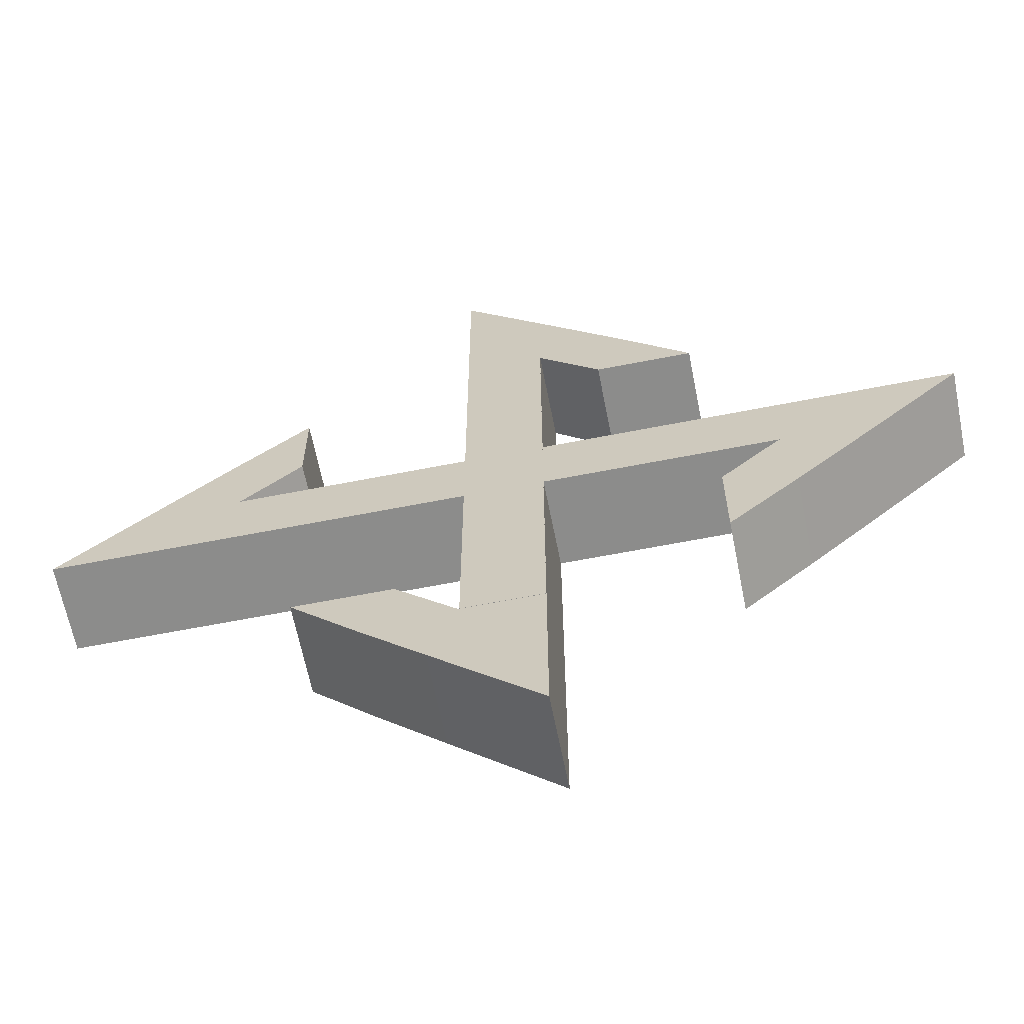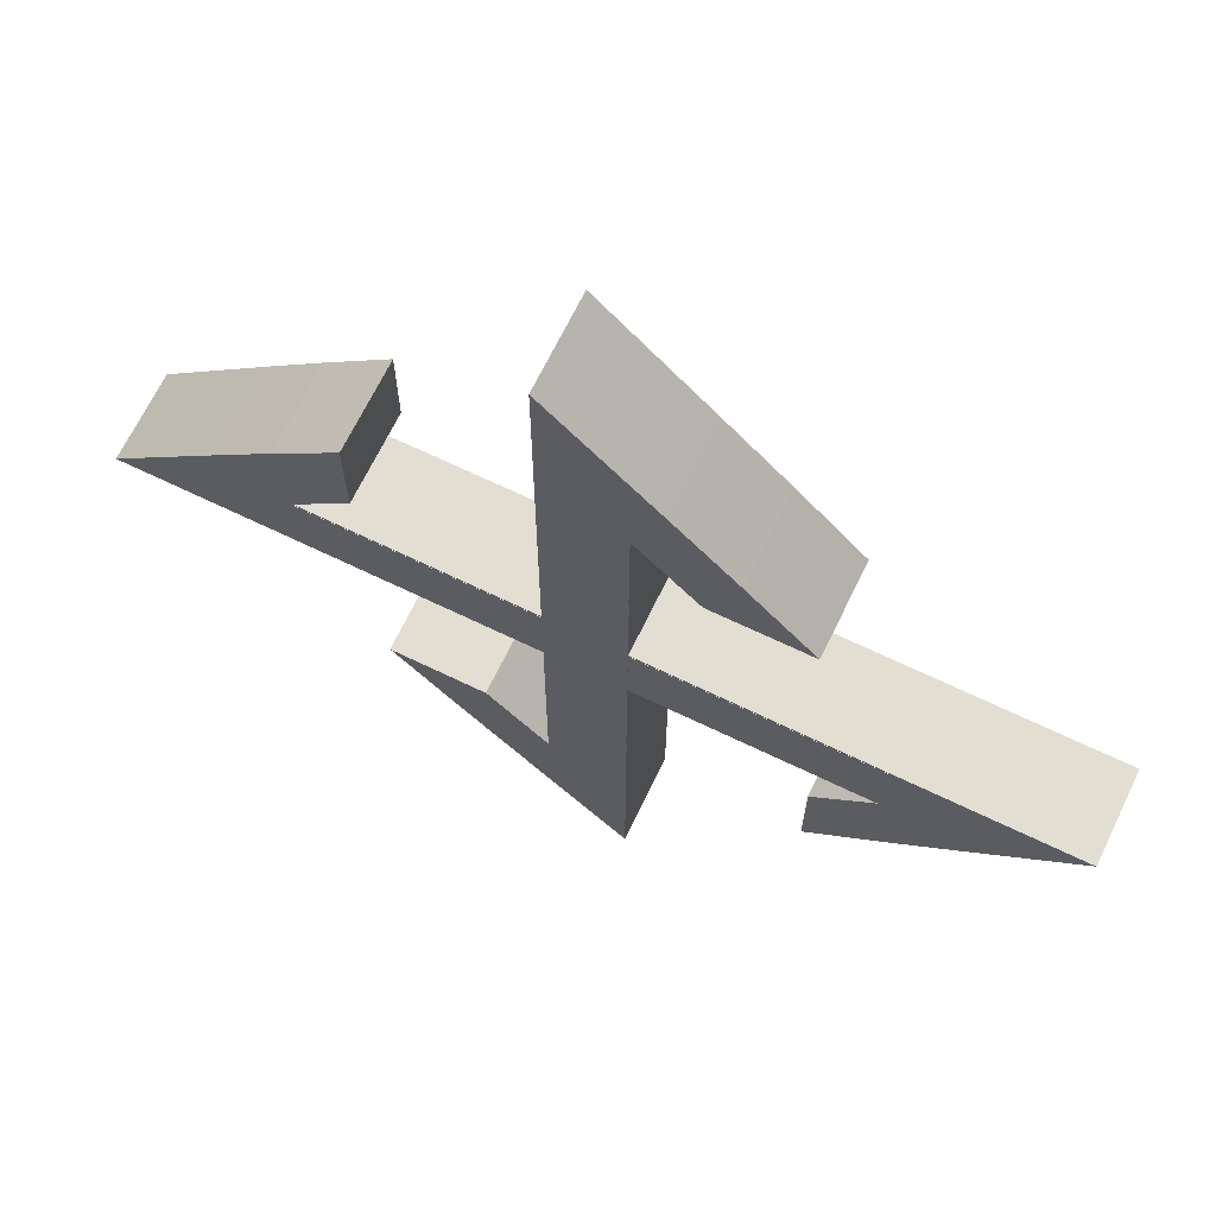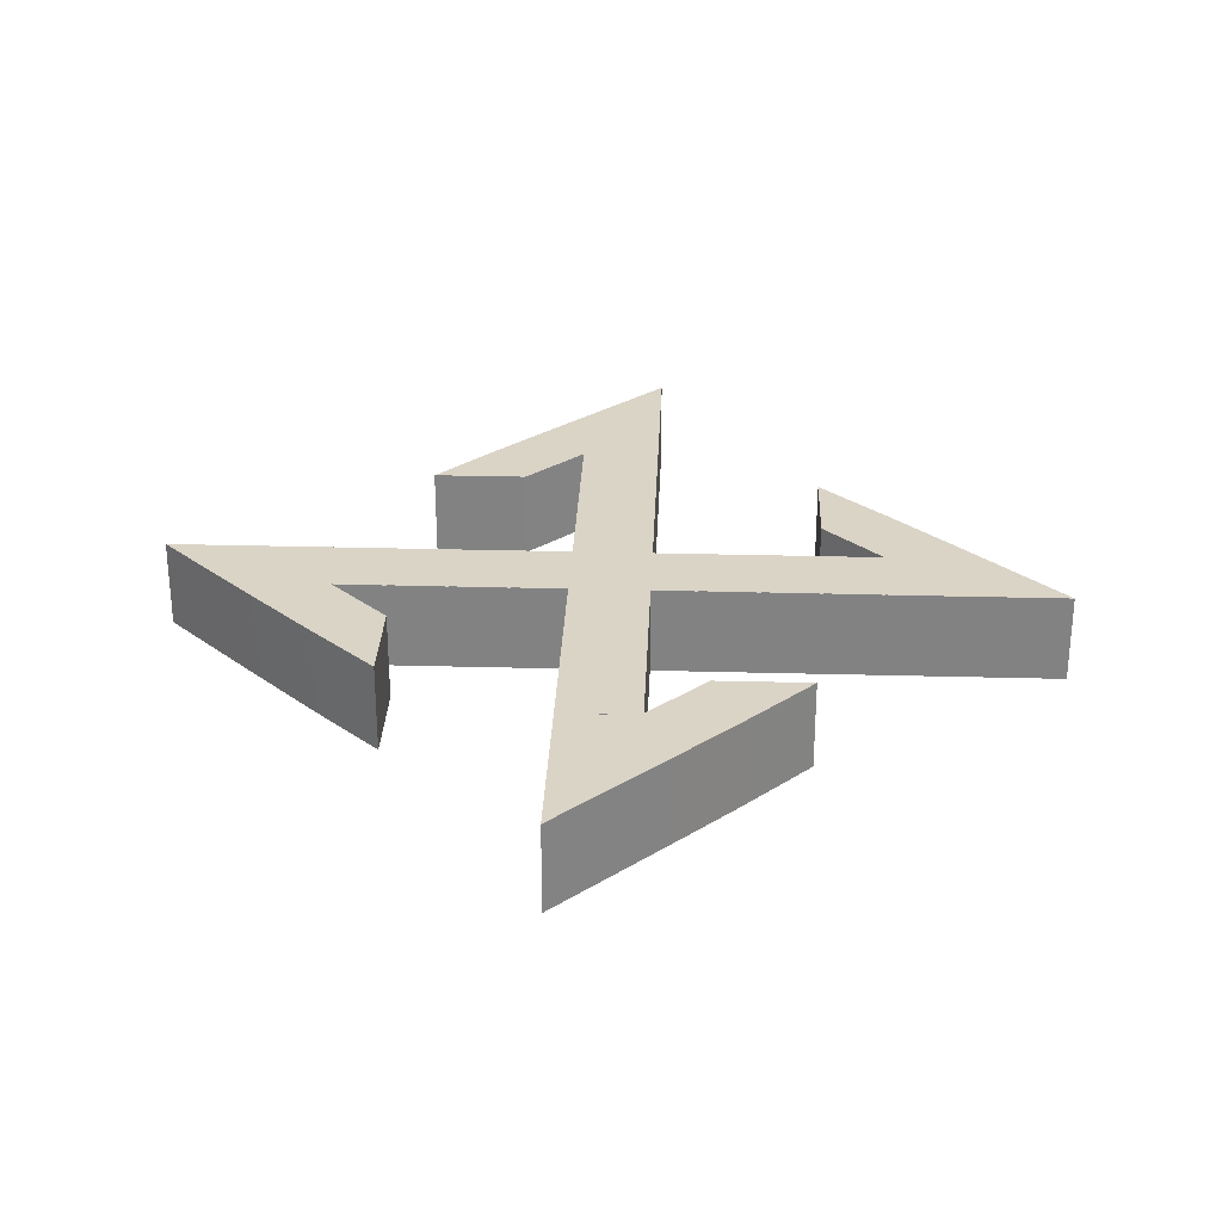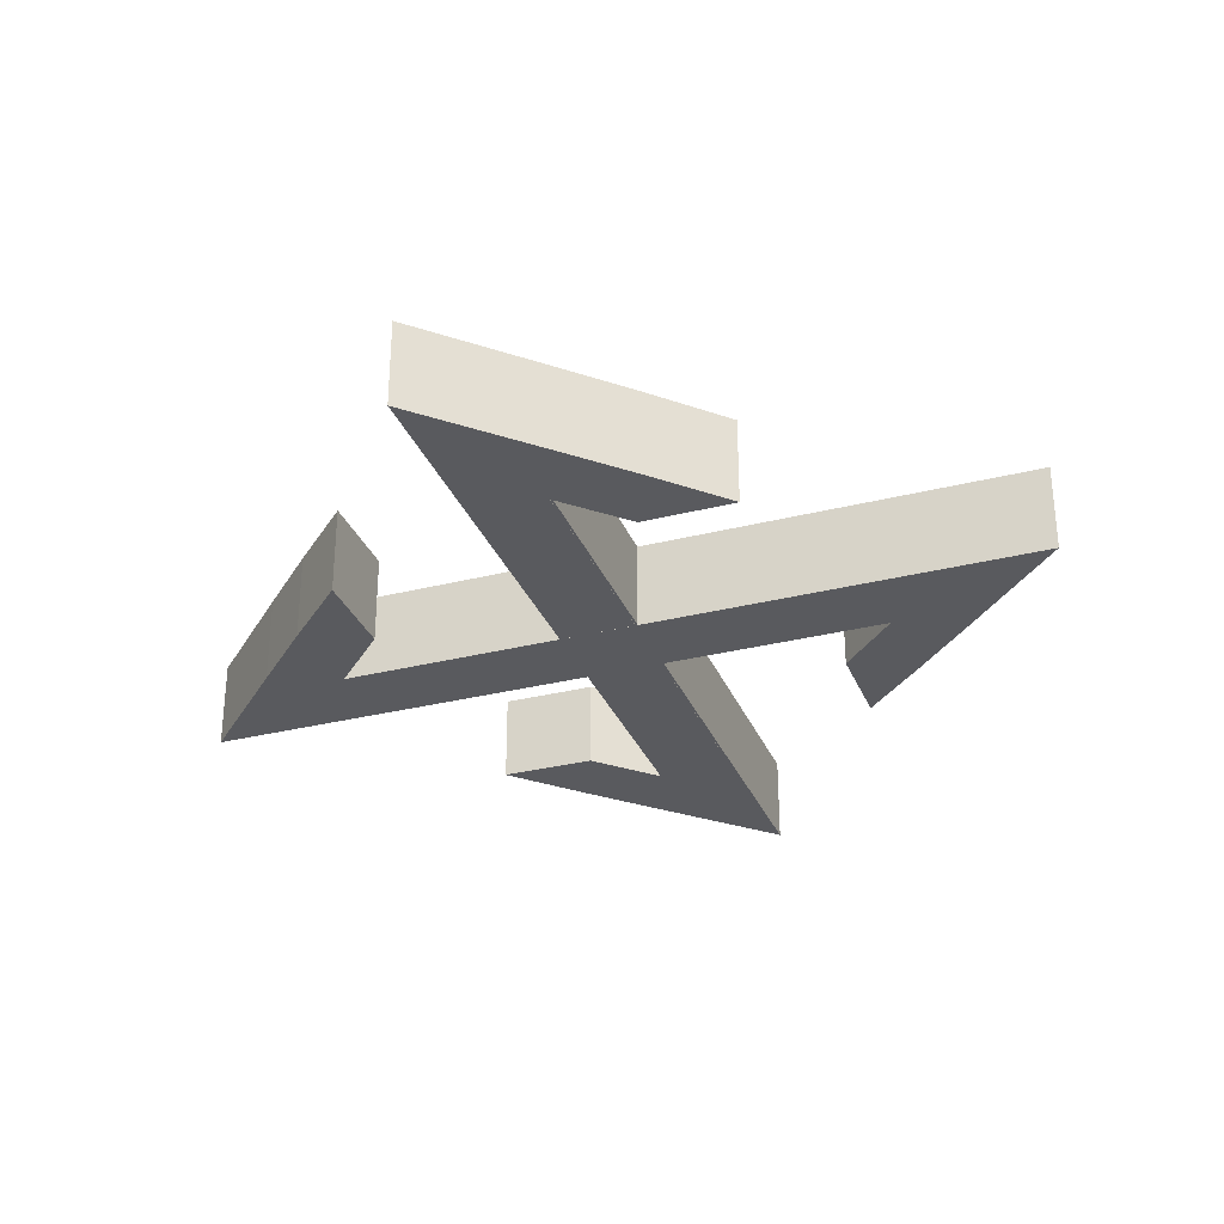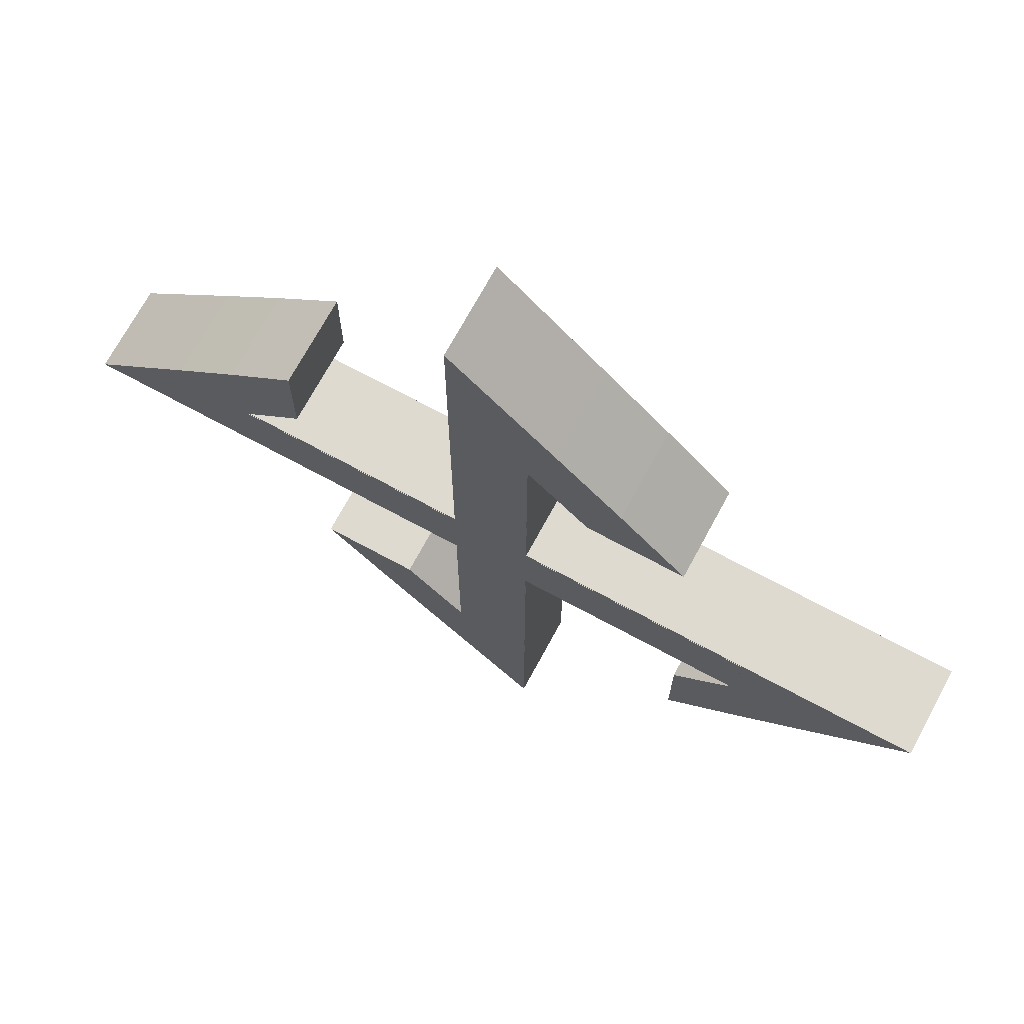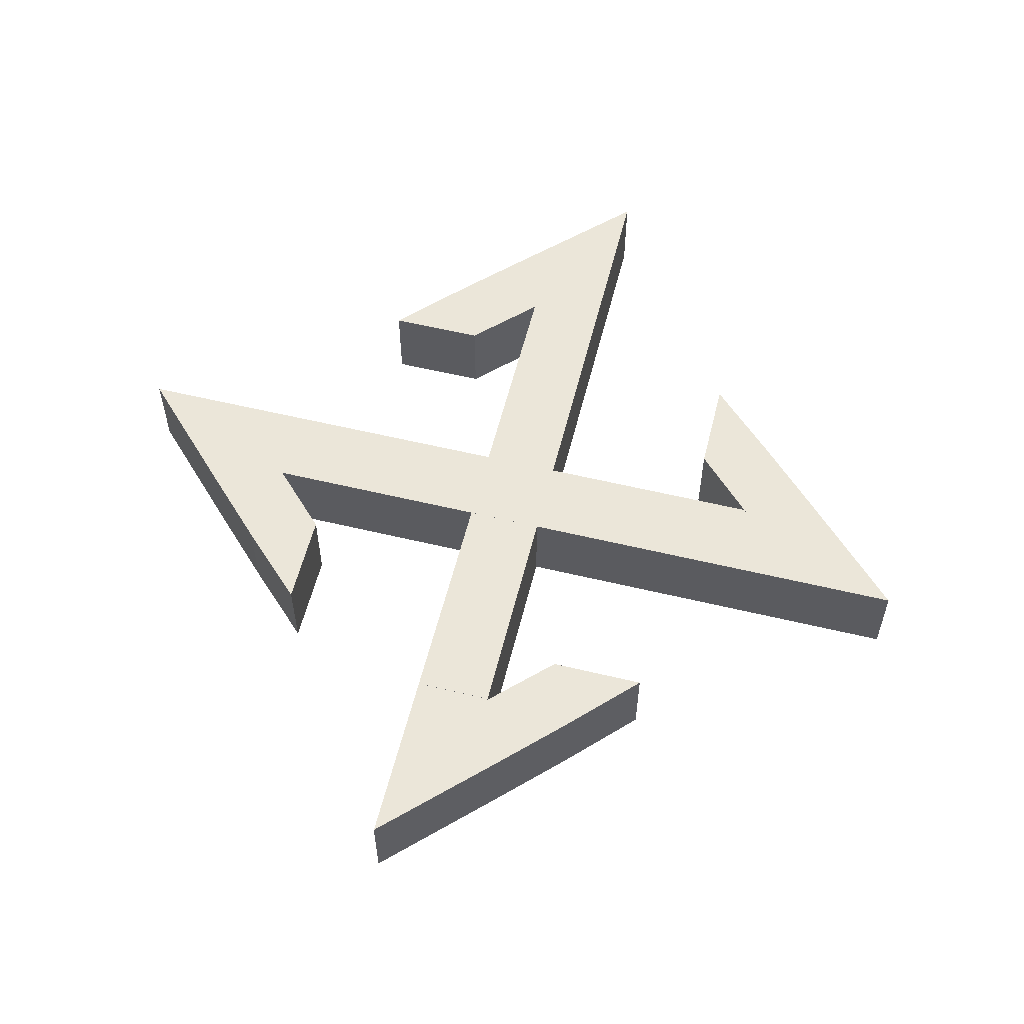
<metadata>
{"format":"obj","ext":"obj","renderer":"f3d","projection":"perspective","resolution":1024,"background":"white","views":[{"elev":-64.1,"azim":-168.8,"up":"+Y"},{"elev":68.0,"azim":-154.2,"up":"+Y"},{"elev":28.9,"azim":92.3,"up":"+Z"},{"elev":-31.3,"azim":109.7,"up":"+Z"},{"elev":70.9,"azim":-151.6,"up":"+Y"},{"elev":57.5,"azim":-166.0,"up":"+Z"}]}
</metadata>
<code>
v 2.789 7.336 -0
v 3.862 7.336 -0
v 4.545 8.019 -0
v 4.545 1.996 -0
v 5.412 1.996 -0
v 5.412 10 -0
v 2.789 7.336 1
v 3.862 7.336 1
v 4.545 8.019 1
v 4.545 1.996 1
v 5.412 1.996 1
v 5.412 10 1
v 3.522 8.104 1
v 3.521 8.103 -0
v 4.112 7.586 -0
v 4.11 7.584 1
v 4.234 8.823 -0
v 4.545 7.261 -0
v 4.545 7.262 1
v 5.412 8.334 -0
v 5.412 7.297 -0
v 4.545 2.876 1
v 4.545 2.876 -0
v 5.412 2.876 -0
v 5.412 2.876 1
v 5.412 8.333 1
v 4.235 8.823 1
v 5.412 7.297 1
v 4.545 6.396 1
v 5.412 6.4 1
v 5.412 6.4 -0
v 4.545 6.396 -0
v 5.412 5.518 1
v 5.412 5.518 -0
v 4.545 5.517 -0
v 4.545 5.517 1
v 5.412 4.637 -0
v 4.545 4.637 -0
v 4.545 4.637 1
v 5.412 4.637 1
v 4.545 3.757 -0
v 4.545 3.757 1
v 5.412 3.757 1
v 5.412 3.757 -0
v 7.307 7.177 0.001
v 7.307 6.104 0.001
v 7.99 5.421 0.001
v 1.967 5.421 0.001
v 1.967 4.554 0.001
v 9.971 4.554 0.001
v 7.307 7.177 1.001
v 7.307 6.104 1.001
v 7.99 5.421 1.001
v 1.967 5.421 1.001
v 1.967 4.554 1.001
v 9.971 4.554 1.001
v 8.07 6.448 1.001
v 8.07 6.448 0.001
v 7.554 5.857 0.001
v 7.551 5.86 1.001
v 8.793 5.733 0.001
v 7.232 5.421 0.001
v 7.233 5.421 1.001
v 8.305 4.554 0.001
v 7.268 4.554 0.001
v 2.847 5.421 1.001
v 2.847 5.421 0.001
v 2.847 4.554 0.001
v 2.847 4.554 1.001
v 8.305 4.554 1.001
v 8.793 5.733 1.001
v 7.268 4.554 1.001
v 6.367 5.421 1.001
v 6.371 4.554 1.001
v 6.371 4.554 0.001
v 6.367 5.421 0.001
v 5.489 4.554 1.001
v 5.489 4.554 0.001
v 5.488 5.421 0.001
v 5.488 5.421 1.001
v 4.608 4.554 0.001
v 4.608 5.421 0.001
v 4.608 5.421 1.001
v 4.608 4.554 1.001
v 3.728 5.421 0.001
v 3.728 5.421 1.001
v 3.728 4.554 1.001
v 3.728 4.554 0.001
v 7.167 2.664 0.002
v 6.093 2.664 0.002
v 5.41 1.981 0.002
v 5.41 8.004 0.002
v 4.543 8.004 0.002
v 4.543 -0 0.002
v 7.167 2.664 1.002
v 6.093 2.664 1.002
v 5.41 1.981 1.002
v 5.41 8.004 1.002
v 4.543 8.004 1.002
v 4.543 -0 1.002
v 6.437 1.9 1.002
v 6.436 1.899 0.002
v 5.845 2.416 0.002
v 5.845 2.415 1.002
v 5.721 1.177 0.002
v 5.41 2.738 0.002
v 5.41 2.738 1.002
v 4.543 1.666 0.002
v 4.543 2.703 0.002
v 5.41 7.124 1.002
v 5.41 7.124 0.002
v 4.543 7.124 0.002
v 4.543 7.124 1.002
v 4.543 1.666 1.002
v 5.722 1.177 1.002
v 4.543 2.703 1.002
v 5.41 3.604 1.002
v 4.543 3.599 1.002
v 4.543 3.599 0.002
v 5.41 3.604 0.002
v 4.543 4.482 1.002
v 4.543 4.482 0.002
v 5.41 4.483 0.002
v 5.41 4.483 1.002
v 4.543 5.363 0.002
v 5.41 5.363 0.002
v 5.41 5.363 1.002
v 4.543 5.363 1.002
v 5.41 6.243 0.002
v 5.41 6.243 1.002
v 4.543 6.243 1.002
v 4.543 6.243 0.002
v 2.664 2.823 0.003
v 2.664 3.896 0.003
v 1.981 4.579 0.003
v 8.004 4.579 0.003
v 8.004 5.446 0.003
v 0 5.446 0.003
v 2.664 2.823 1.003
v 2.664 3.896 1.003
v 1.981 4.579 1.003
v 8.004 4.579 1.003
v 8.004 5.446 1.003
v 0 5.446 1.003
v 1.899 3.553 1.003
v 1.9 3.552 0.003
v 2.417 4.143 0.003
v 2.415 4.145 1.003
v 1.177 4.267 0.003
v 2.738 4.579 0.003
v 2.738 4.579 1.003
v 1.666 5.446 0.003
v 2.703 5.446 0.003
v 7.124 4.579 1.003
v 7.124 4.579 0.003
v 7.124 5.446 0.003
v 7.124 5.446 1.003
v 1.666 5.446 1.003
v 1.178 4.267 1.003
v 2.703 5.446 1.003
v 3.604 4.579 1.003
v 3.599 5.446 1.003
v 3.599 5.446 0.003
v 3.604 4.579 0.003
v 4.482 5.446 1.003
v 4.482 5.446 0.003
v 4.483 4.579 0.003
v 4.483 4.579 1.003
v 5.363 5.446 0.003
v 5.363 4.579 0.003
v 5.363 4.579 1.003
v 5.363 5.446 1.003
v 6.243 4.579 0.003
v 6.243 4.579 1.003
v 6.243 5.446 1.003
v 6.243 5.446 0.003
g ZBrush_defualt_group
f 1 7 13 14
g Group1
f 1 2 8 7
g Group2
f 1 14 15 2
g Group1
f 2 15 16 8
g Group2
f 3 15 14 17
g Group1
f 3 9 16 15
g Group3
f 3 18 19 9
g Group2
f 3 20 21 18
f 3 17 6 20
g Group3
f 4 10 22 23
g Group4
f 4 5 11 10
g Group2
f 4 23 24 5
g Group5
f 5 24 25 11
f 6 12 26 20
g ZBrush_defualt_group
f 6 17 27 12
g Group6
f 7 8 16 13
f 9 19 28 26
f 9 27 13 16
f 10 11 25 22
g Group5
f 28 21 20 26
g Group6
f 28 19 29 30
g Group5
f 28 30 31 21
g Group2
f 31 32 18 21
g Group5
f 31 30 33 34
g Group2
f 31 34 35 32
g Group3
f 35 36 29 32
g Group2
f 35 34 37 38
g Group3
f 35 38 39 36
g Group6
f 39 40 33 36
g Group3
f 39 38 41 42
g Group6
f 39 42 43 40
g Group5
f 43 44 37 40
g Group6
f 43 42 22 25
g Group5
f 43 25 24 44
g Group2
f 44 41 38 37
f 44 24 23 41
g Group3
f 42 41 23 22
g Group5
f 40 37 34 33
g Group6
f 36 33 30 29
g Group3
f 32 29 19 18
g ZBrush_defualt_group
f 27 17 14 13
g Group6
f 12 27 9 26
g Group7
f 45 51 57 58
g Group8
f 45 46 52 51
g Group9
f 45 58 59 46
g Group8
f 46 59 60 52
g Group9
f 47 59 58 61
g Group10
f 47 62 63 53
g Group9
f 47 64 65 62
f 47 61 50 64
g Group8
f 47 53 60 59
g Group10
f 48 54 66 67
g Group9
f 48 67 68 49
g Group11
f 48 49 55 54
g Group12
f 49 68 69 55
f 50 56 70 64
g Group7
f 50 61 71 56
g Group13
f 51 52 60 57
f 53 63 72 70
f 53 71 57 60
f 54 55 69 66
g Group12
f 72 65 64 70
g Group13
f 72 63 73 74
g Group12
f 72 74 75 65
g Group9
f 75 76 62 65
g Group12
f 75 74 77 78
g Group9
f 75 78 79 76
g Group10
f 79 80 73 76
g Group9
f 79 78 81 82
g Group10
f 79 82 83 80
g Group13
f 83 84 77 80
g Group10
f 83 82 85 86
g Group13
f 83 86 87 84
g Group12
f 87 88 81 84
g Group13
f 87 86 66 69
g Group12
f 87 69 68 88
g Group9
f 88 85 82 81
f 88 68 67 85
g Group10
f 86 85 67 66
g Group12
f 84 81 78 77
g Group13
f 80 77 74 73
g Group10
f 76 73 63 62
g Group7
f 71 61 58 57
g Group13
f 56 71 53 70
g Group14
f 89 95 101 102
g Group15
f 89 90 96 95
g Group16
f 89 102 103 90
g Group15
f 90 103 104 96
g Group16
f 91 103 102 105
g Group17
f 91 106 107 97
g Group16
f 91 108 109 106
f 91 105 94 108
g Group15
f 91 97 104 103
g Group17
f 92 98 110 111
g Group18
f 92 93 99 98
g Group16
f 92 111 112 93
g Group19
f 93 112 113 99
f 94 100 114 108
g Group14
f 94 105 115 100
g Group20
f 95 96 104 101
f 97 107 116 114
f 97 115 101 104
f 98 99 113 110
g Group19
f 116 109 108 114
g Group20
f 116 107 117 118
g Group19
f 116 118 119 109
g Group16
f 119 120 106 109
g Group19
f 119 118 121 122
g Group16
f 119 122 123 120
g Group17
f 123 124 117 120
g Group16
f 123 122 125 126
g Group17
f 123 126 127 124
g Group20
f 127 128 121 124
g Group17
f 127 126 129 130
g Group20
f 127 130 131 128
g Group19
f 131 132 125 128
g Group20
f 131 130 110 113
g Group19
f 131 113 112 132
g Group16
f 132 129 126 125
f 132 112 111 129
g Group17
f 130 129 111 110
g Group19
f 128 125 122 121
g Group20
f 124 121 118 117
g Group17
f 120 117 107 106
g Group14
f 115 105 102 101
g Group20
f 100 115 97 114
g Group21
f 133 139 145 146
g Group22
f 133 134 140 139
g Group23
f 133 146 147 134
g Group22
f 134 147 148 140
g Group23
f 135 147 146 149
g Group24
f 135 150 151 141
g Group23
f 135 152 153 150
f 135 149 138 152
g Group22
f 135 141 148 147
g Group24
f 136 142 154 155
g Group25
f 136 137 143 142
g Group23
f 136 155 156 137
g Group26
f 137 156 157 143
f 138 144 158 152
g Group21
f 138 149 159 144
g Group27
f 139 140 148 145
f 141 151 160 158
f 141 159 145 148
f 142 143 157 154
g Group26
f 160 153 152 158
g Group27
f 160 151 161 162
g Group26
f 160 162 163 153
g Group23
f 163 164 150 153
g Group26
f 163 162 165 166
g Group23
f 163 166 167 164
g Group24
f 167 168 161 164
g Group23
f 167 166 169 170
g Group24
f 167 170 171 168
g Group27
f 171 172 165 168
g Group24
f 171 170 173 174
g Group27
f 171 174 175 172
g Group26
f 175 176 169 172
g Group27
f 175 174 154 157
g Group26
f 175 157 156 176
g Group23
f 176 173 170 169
f 176 156 155 173
g Group24
f 174 173 155 154
g Group26
f 172 169 166 165
g Group27
f 168 165 162 161
g Group24
f 164 161 151 150
g Group21
f 159 149 146 145
g Group27
f 144 159 141 158

</code>
